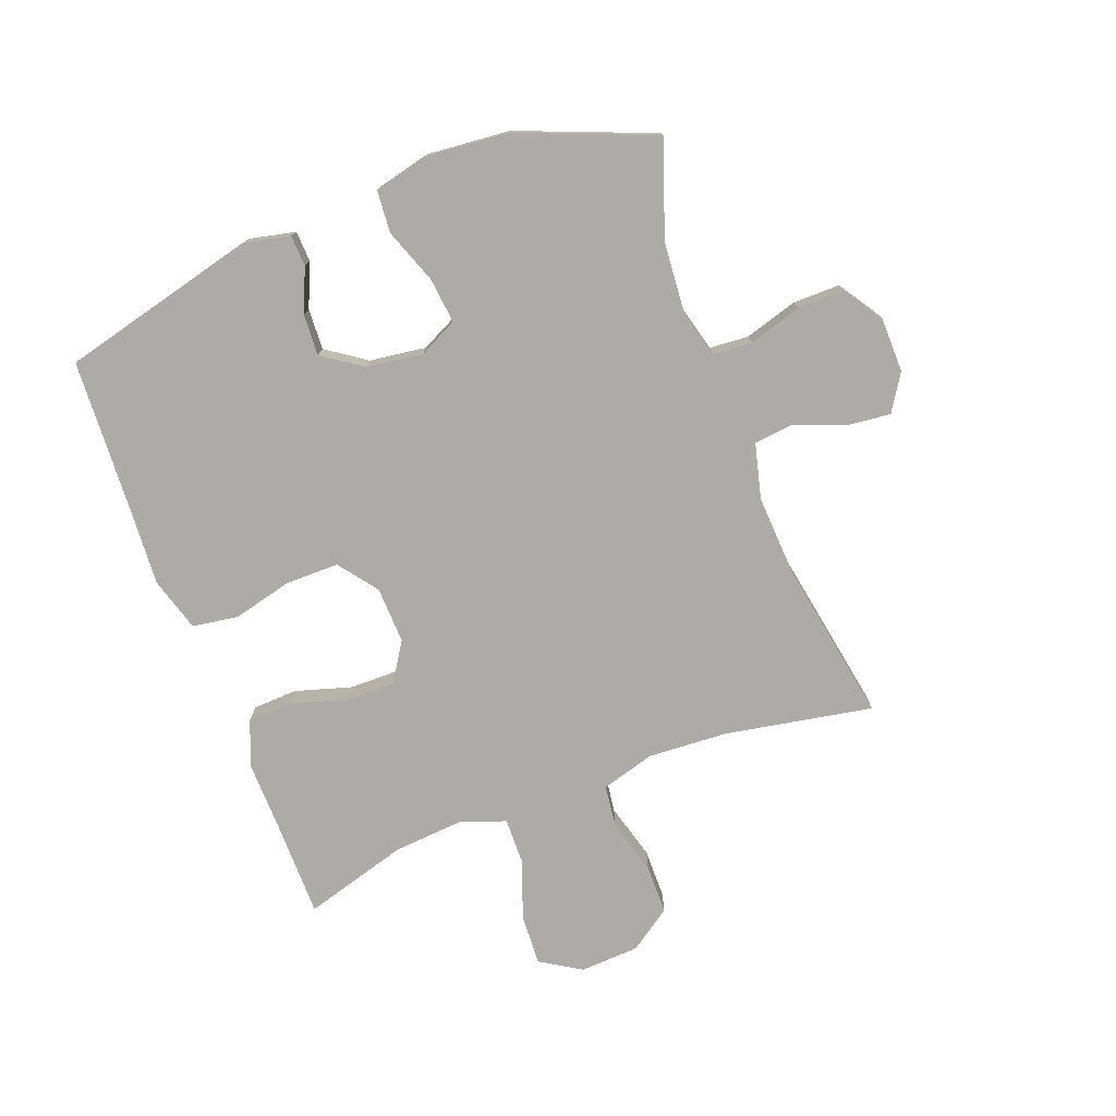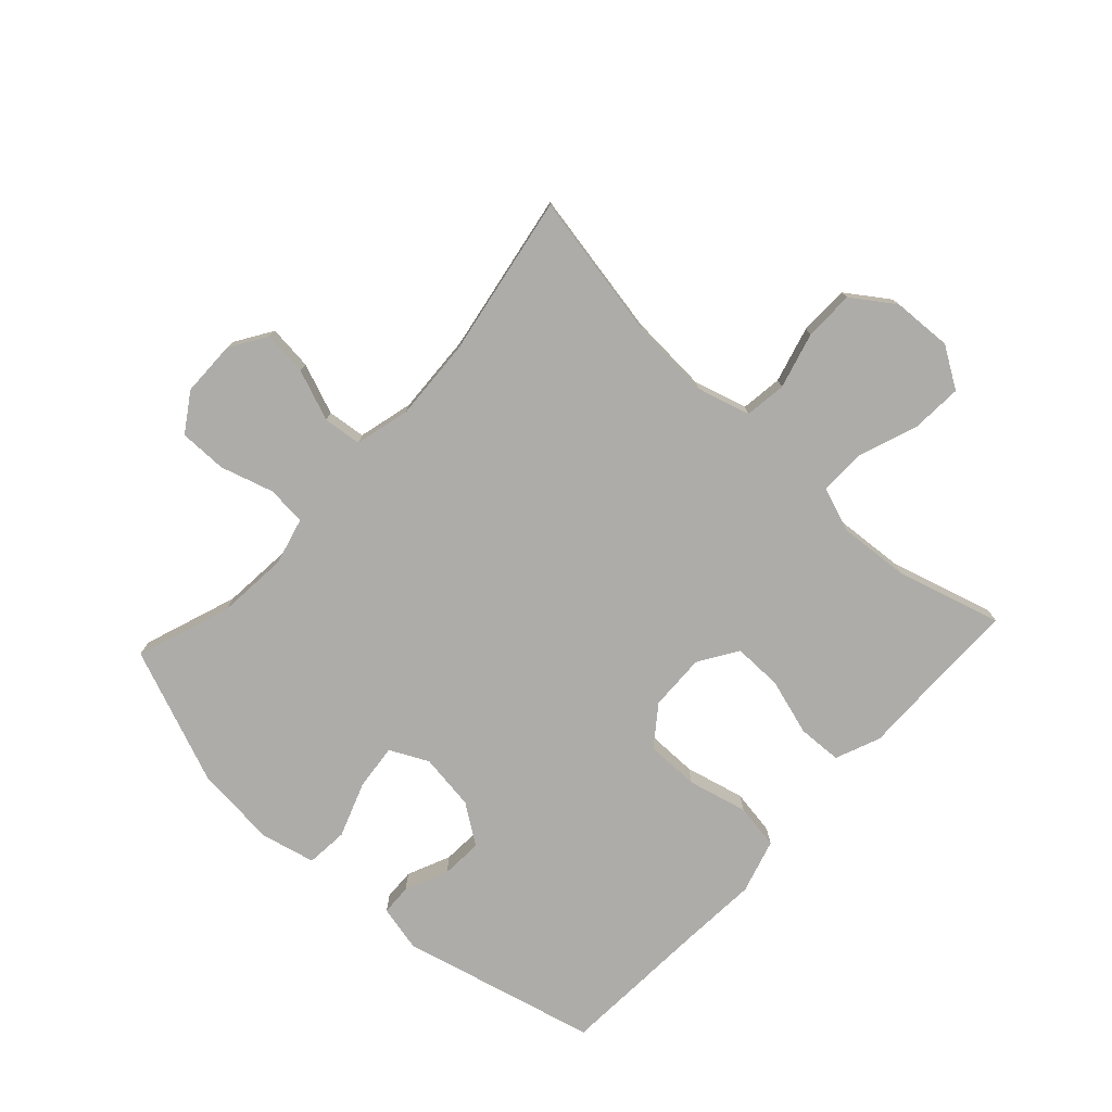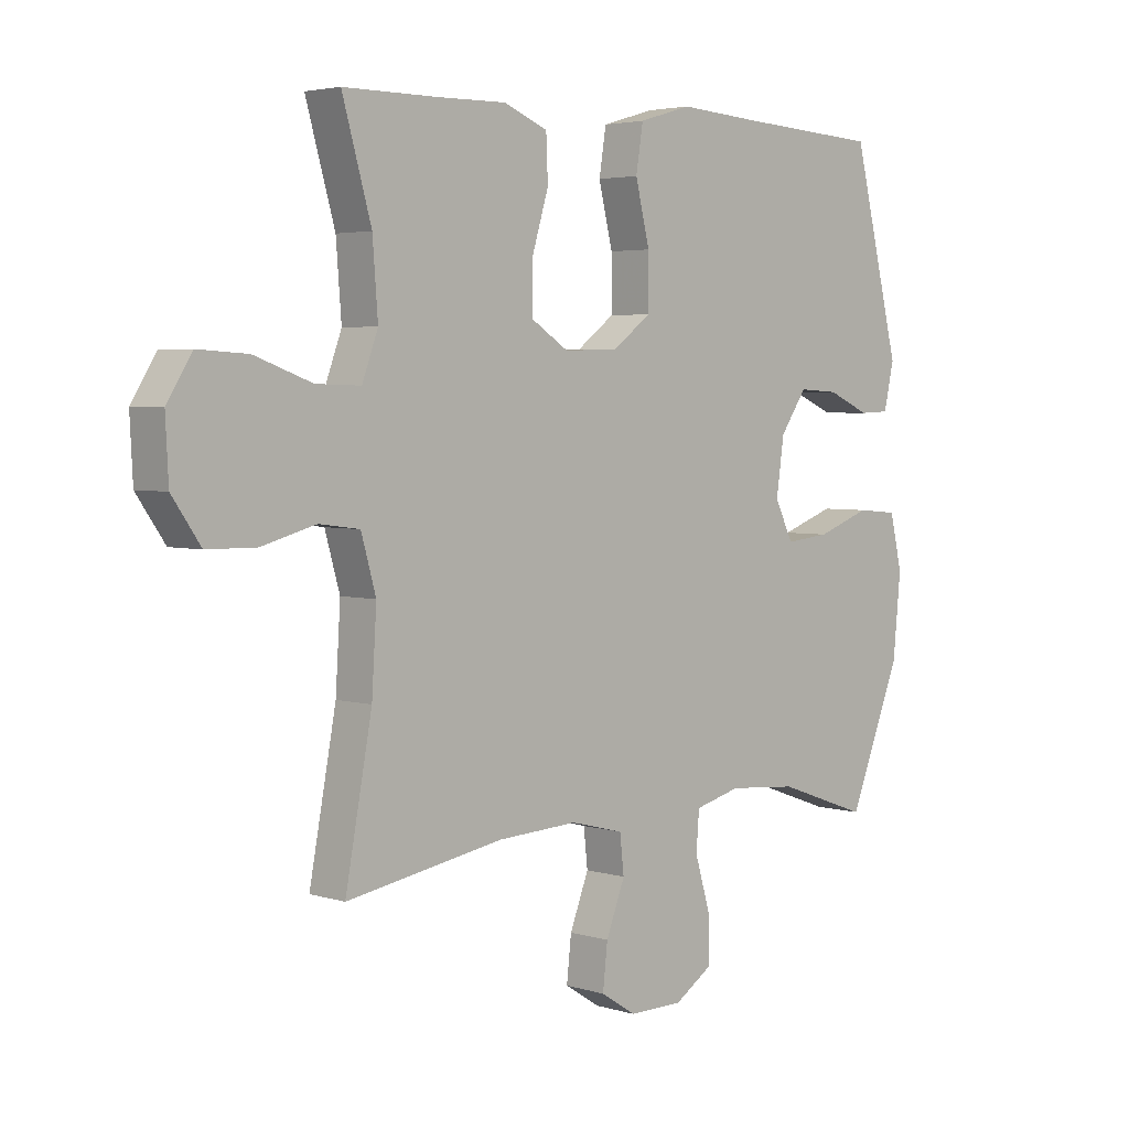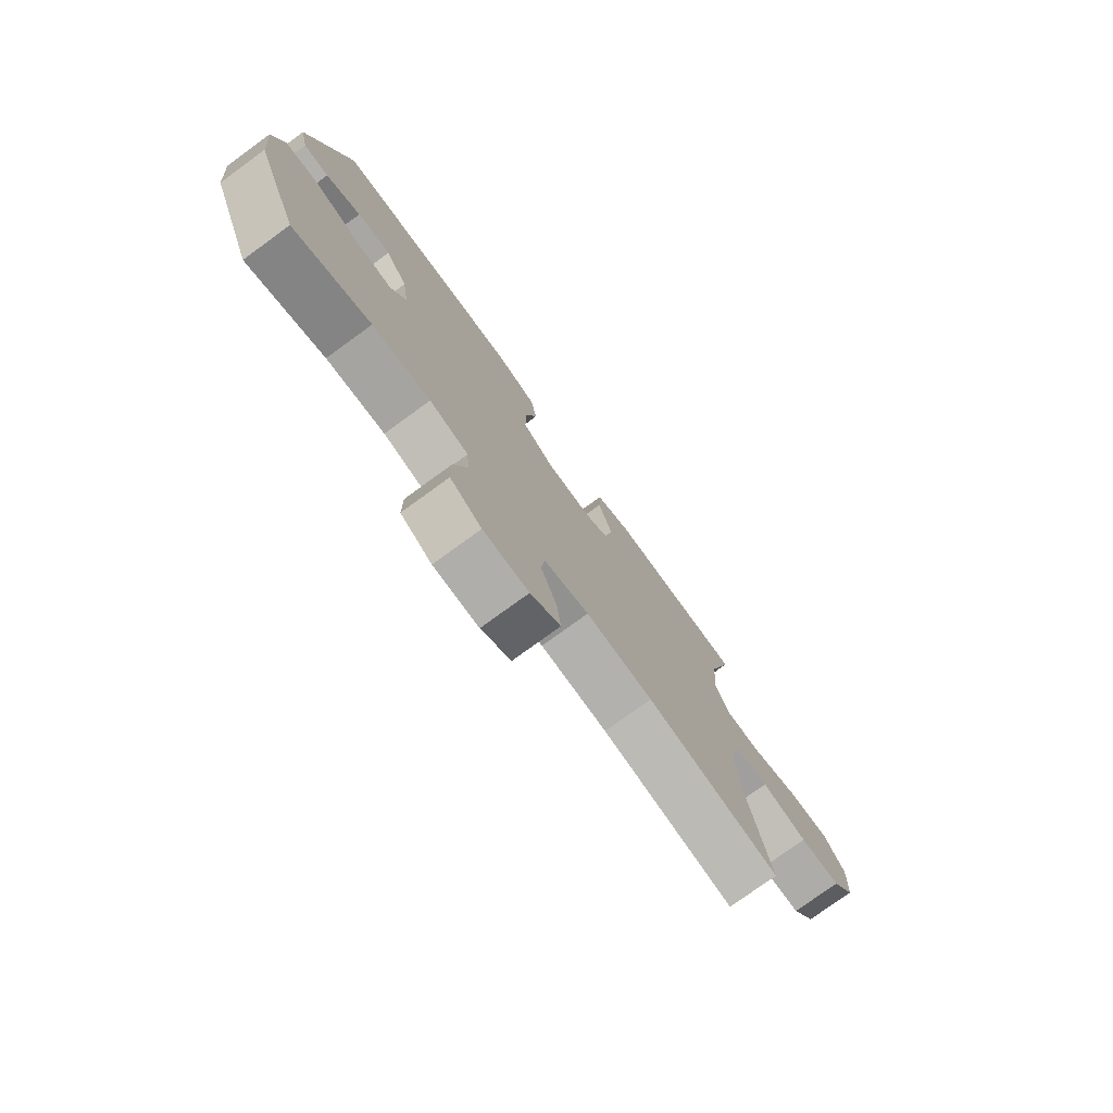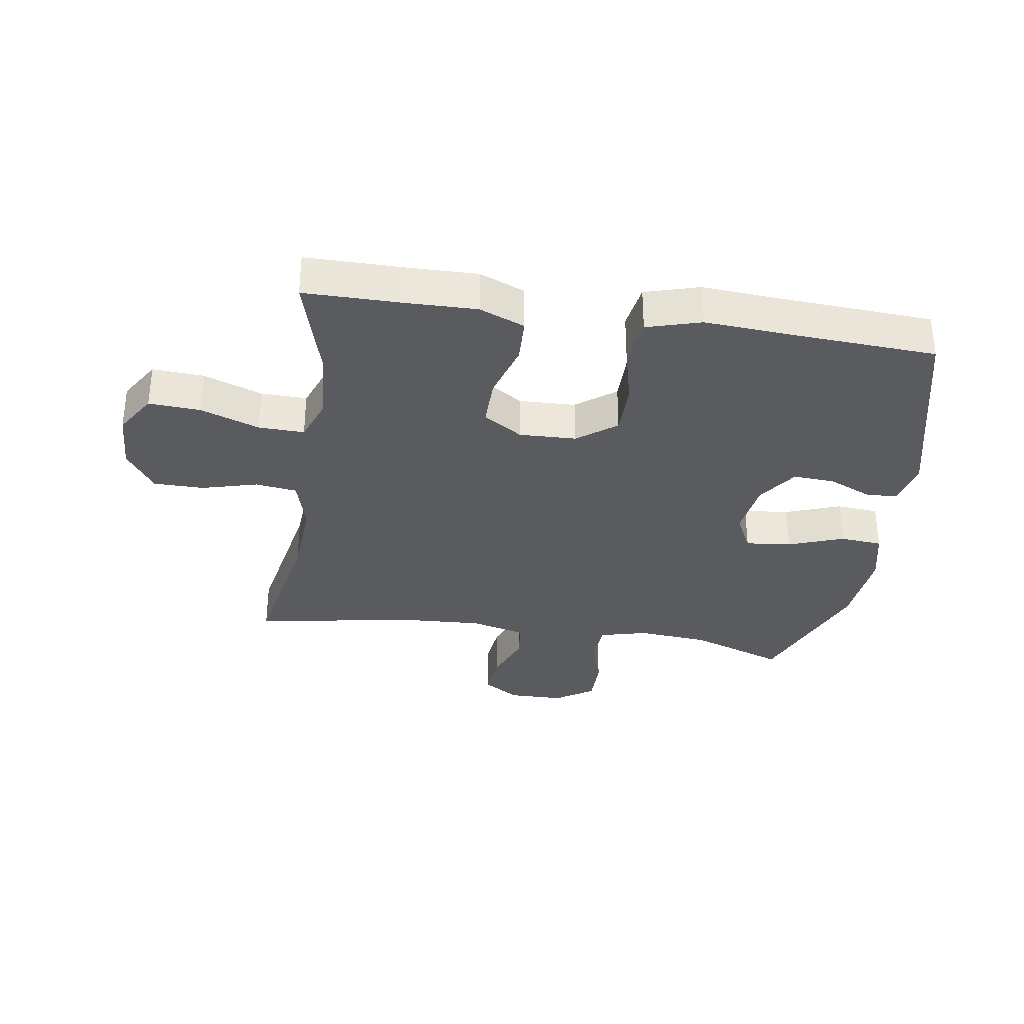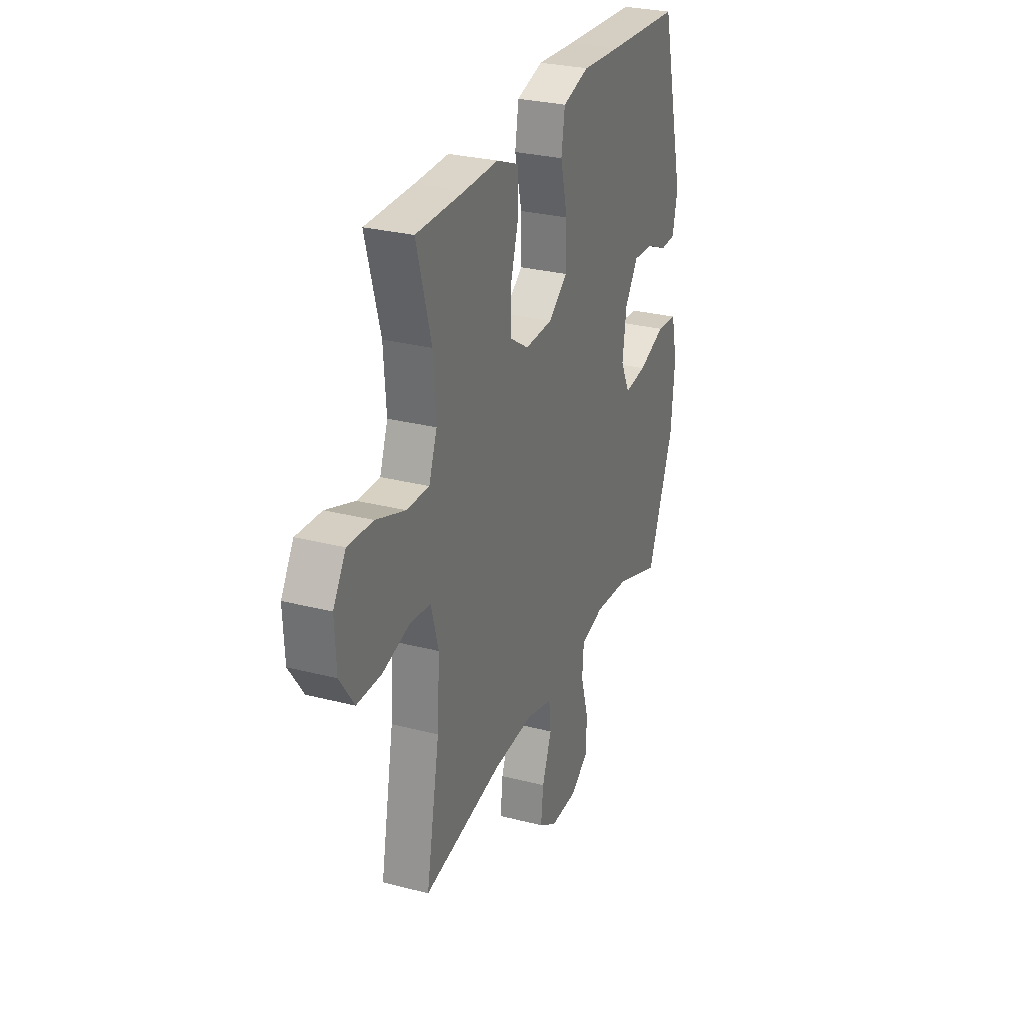
<metadata>
{"format":"obj","ext":"obj","renderer":"f3d","projection":"perspective","resolution":1024,"background":"white","views":[{"elev":-76.3,"azim":110.9,"up":"+Y"},{"elev":-76.8,"azim":-132.7,"up":"+Y"},{"elev":3.7,"azim":-44.8,"up":"+Z"},{"elev":-77.1,"azim":126.0,"up":"+Z"},{"elev":-33.2,"azim":-8.7,"up":"+Y"},{"elev":28.4,"azim":-68.7,"up":"+Z"}]}
</metadata>
<code>
v -0.5 0.07 -0.5
v -0.455 0.07 -0.258
v -0.447 0.07 -0.127
v -0.472 0.07 -0.039
v -0.54 0.07 -0.03
v -0.632 0.07 -0.055
v -0.714 0.07 -0.054
v -0.762 0.07 0.015
v -0.767 0.07 0.113
v -0.725 0.07 0.18
v -0.641 0.07 0.175
v -0.544 0.07 0.14
v -0.469 0.07 0.138
v -0.442 0.07 0.211
v -0.451 0.07 0.328
v -0.5 0.07 0.5
v -0.339 0.07 0.5
v -0.225 0.07 0.502
v -0.151 0.07 0.472
v -0.148 0.07 0.399
v -0.176 0.07 0.306
v -0.177 0.07 0.226
v -0.113 0.07 0.185
v -0.02 0.07 0.188
v 0.044 0.07 0.236
v 0.044 0.07 0.324
v 0.02 0.07 0.422
v 0.032 0.07 0.497
v 0.121 0.07 0.523
v 0.253 0.07 0.514
v 0.5 0.07 0.5
v 0.58 0.07 0.177
v 0.563 0.07 0.101
v 0.512 0.07 0.099
v 0.441 0.07 0.13
v 0.373 0.07 0.134
v 0.328 0.07 0.069
v 0.315 0.07 -0.024
v 0.346 0.07 -0.087
v 0.421 0.07 -0.079
v 0.512 0.07 -0.046
v 0.581 0.07 -0.052
v 0.602 0.07 -0.141
v 0.589 0.07 -0.277
v 0.5 0.07 -0.5
v 0.345 0.07 -0.445
v 0.228 0.07 -0.435
v 0.15 0.07 -0.455
v 0.145 0.07 -0.52
v 0.171 0.07 -0.607
v 0.171 0.07 -0.685
v 0.108 0.07 -0.726
v 0.017 0.07 -0.727
v -0.043 0.07 -0.689
v -0.035 0.07 -0.616
v -0.003 0.07 -0.533
v -0.01 0.07 -0.47
v -0.1 0.07 -0.447
v -0.234 0.07 -0.454
v -0.5 0 -0.5
v -0.455 0 -0.258
v -0.447 0 -0.127
v -0.472 0 -0.039
v -0.54 0 -0.03
v -0.632 0 -0.055
v -0.714 0 -0.054
v -0.762 0 0.015
v -0.767 0 0.113
v -0.725 0 0.18
v -0.641 0 0.175
v -0.544 0 0.14
v -0.469 0 0.138
v -0.442 0 0.211
v -0.451 0 0.328
v -0.5 0 0.5
v -0.339 0 0.5
v -0.225 0 0.502
v -0.151 0 0.472
v -0.148 0 0.399
v -0.176 0 0.306
v -0.177 0 0.226
v -0.113 0 0.185
v -0.02 0 0.188
v 0.044 0 0.236
v 0.044 0 0.324
v 0.02 0 0.422
v 0.032 0 0.497
v 0.121 0 0.523
v 0.253 0 0.514
v 0.5 0 0.5
v 0.58 0 0.177
v 0.563 0 0.101
v 0.512 0 0.099
v 0.441 0 0.13
v 0.373 0 0.134
v 0.328 0 0.069
v 0.315 0 -0.024
v 0.346 0 -0.087
v 0.421 0 -0.079
v 0.512 0 -0.046
v 0.581 0 -0.052
v 0.602 0 -0.141
v 0.589 0 -0.277
v 0.5 0 -0.5
v 0.345 0 -0.445
v 0.228 0 -0.435
v 0.15 0 -0.455
v 0.145 0 -0.52
v 0.171 0 -0.607
v 0.171 0 -0.685
v 0.108 0 -0.726
v 0.017 0 -0.727
v -0.043 0 -0.689
v -0.035 0 -0.616
v -0.003 0 -0.533
v -0.01 0 -0.47
v -0.1 0 -0.447
v -0.234 0 -0.454
f 53 54 55 56
f 51 52 53 56
f 49 50 51 56
f 48 49 56 57
f 47 48 57 58
f 43 44 45 46
f 43 46 47
f 40 41 42 43
f 39 40 43 47
f 38 39 47 58
f 32 33 34 35
f 30 31 32 35
f 30 35 36
f 29 30 36 37
f 26 27 28 29
f 25 26 29 37
f 18 19 20 21
f 17 18 21 22
f 15 16 17 22
f 14 15 22 23
f 9 10 11 12
f 9 12 13
f 8 9 13
f 5 6 7 8
f 4 5 8 13
f 3 4 13 14
f 59 1 2
f 59 2 3
f 24 25 37 38
f 23 24 38 58
f 23 58 59
f 3 14 23 59
f 115 114 113 112
f 115 112 111 110
f 115 110 109 108
f 116 115 108 107
f 117 116 107 106
f 105 104 103 102
f 106 105 102
f 102 101 100 99
f 106 102 99 98
f 117 106 98 97
f 94 93 92 91
f 94 91 90 89
f 95 94 89
f 96 95 89 88
f 88 87 86 85
f 96 88 85 84
f 80 79 78 77
f 81 80 77 76
f 81 76 75 74
f 82 81 74 73
f 71 70 69 68
f 72 71 68
f 72 68 67
f 67 66 65 64
f 72 67 64 63
f 73 72 63 62
f 61 60 118
f 62 61 118
f 97 96 84 83
f 117 97 83 82
f 118 117 82
f 118 82 73 62
f 1 60 61 2
f 2 61 62 3
f 3 62 63 4
f 4 63 64 5
f 5 64 65 6
f 6 65 66 7
f 7 66 67 8
f 8 67 68 9
f 9 68 69 10
f 10 69 70 11
f 11 70 71 12
f 12 71 72 13
f 13 72 73 14
f 14 73 74 15
f 15 74 75 16
f 16 75 76 17
f 17 76 77 18
f 18 77 78 19
f 19 78 79 20
f 20 79 80 21
f 21 80 81 22
f 22 81 82 23
f 23 82 83 24
f 24 83 84 25
f 25 84 85 26
f 26 85 86 27
f 27 86 87 28
f 28 87 88 29
f 29 88 89 30
f 30 89 90 31
f 31 90 91 32
f 32 91 92 33
f 33 92 93 34
f 34 93 94 35
f 35 94 95 36
f 36 95 96 37
f 37 96 97 38
f 38 97 98 39
f 39 98 99 40
f 40 99 100 41
f 41 100 101 42
f 42 101 102 43
f 43 102 103 44
f 44 103 104 45
f 45 104 105 46
f 46 105 106 47
f 47 106 107 48
f 48 107 108 49
f 49 108 109 50
f 50 109 110 51
f 51 110 111 52
f 52 111 112 53
f 53 112 113 54
f 54 113 114 55
f 55 114 115 56
f 56 115 116 57
f 57 116 117 58
f 58 117 118 59
f 59 118 60 1

</code>
